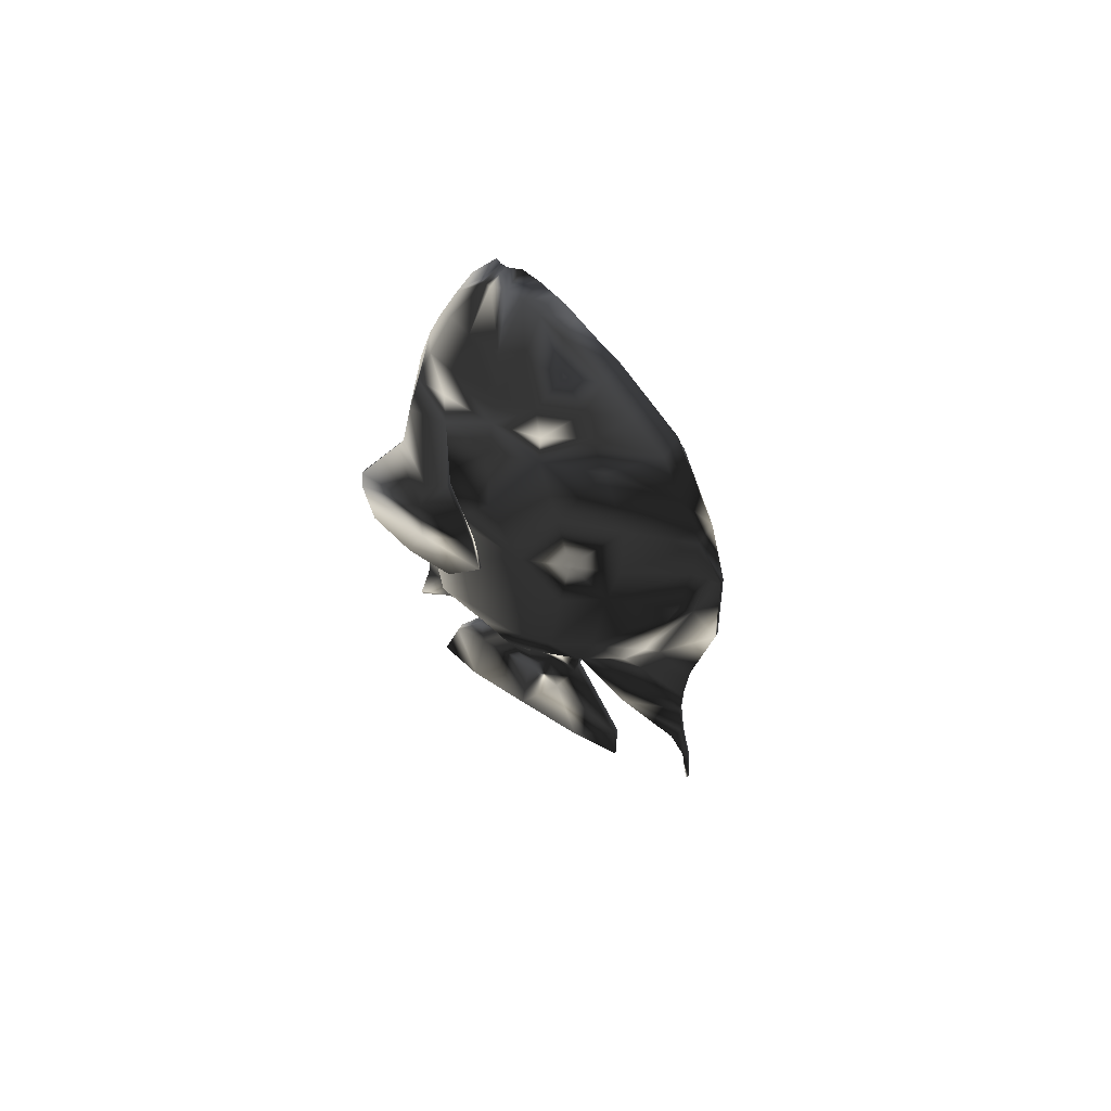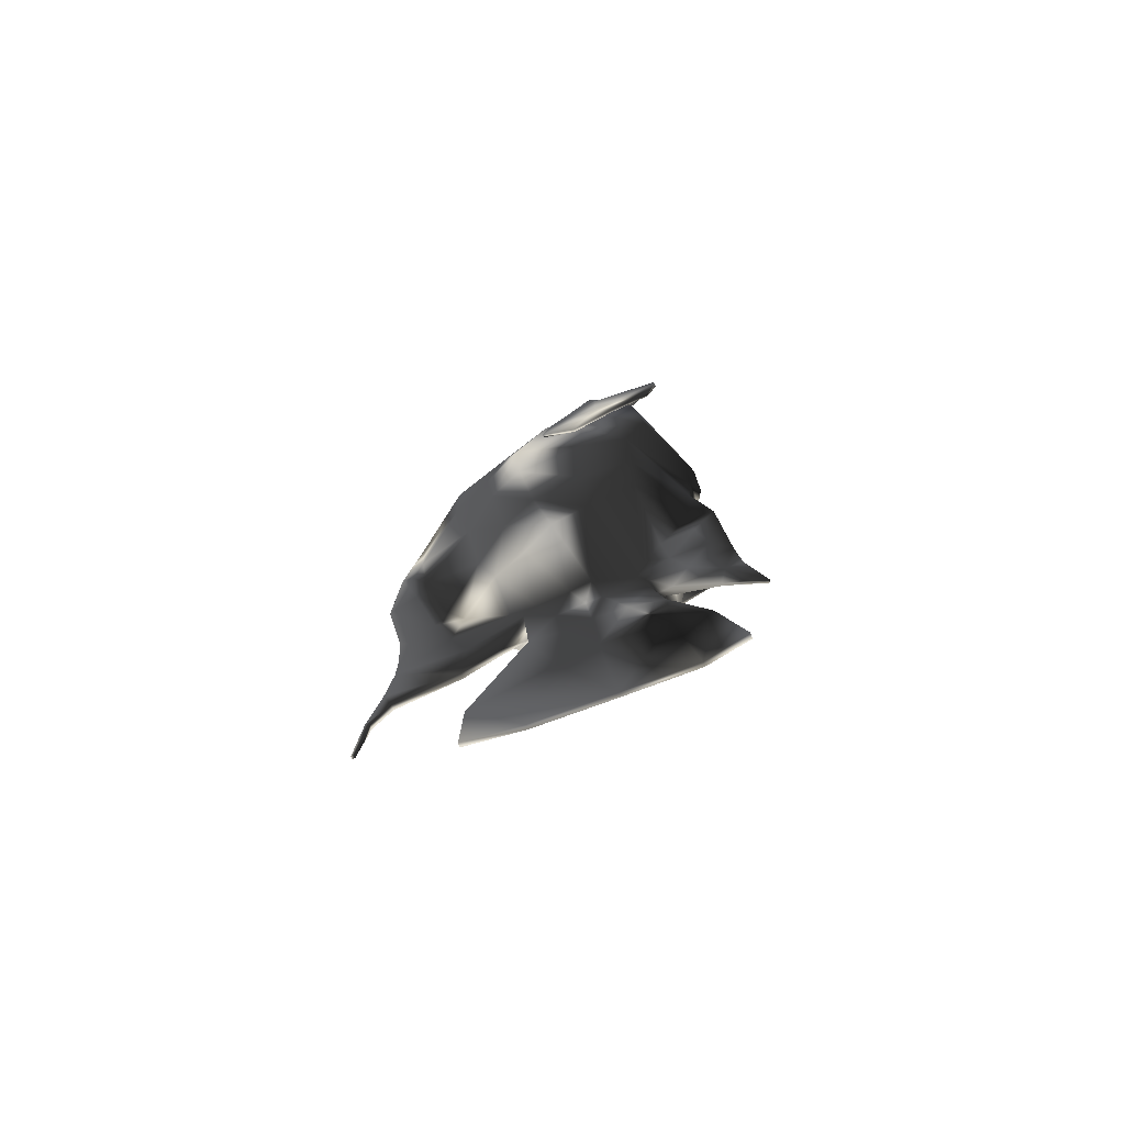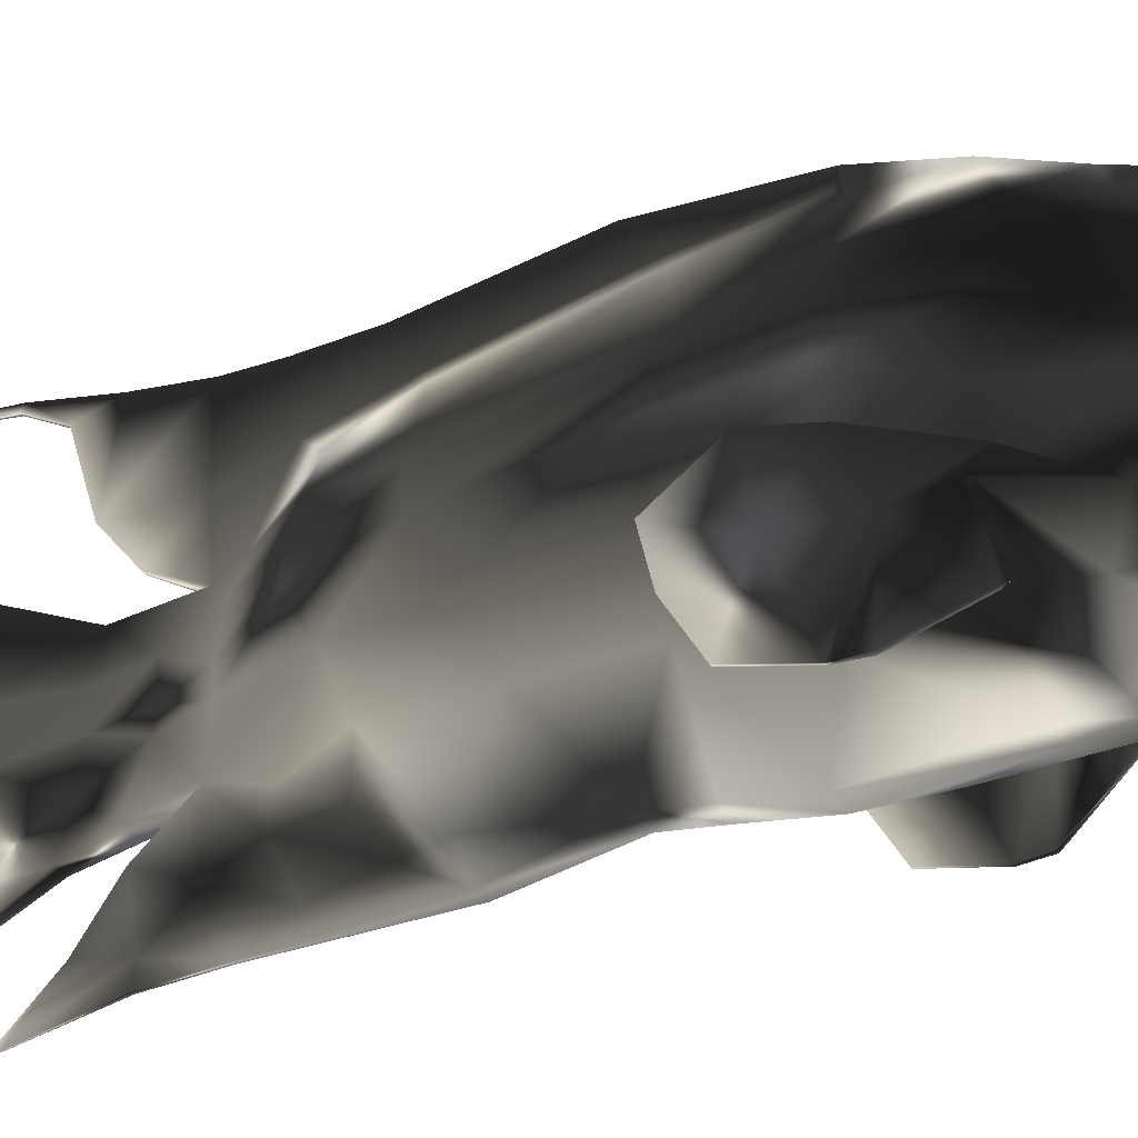
<metadata>
{"format":"obj","ext":"obj","renderer":"f3d","projection":"perspective","resolution":1024,"background":"white","views":[{"elev":63.9,"azim":122.7,"up":"+Z"},{"elev":-75.1,"azim":-69.9,"up":"+Z"},{"elev":-29.8,"azim":-63.4,"up":"+Y"}]}
</metadata>
<code>
o TropicalFish14
v 0.09514 -0.9846 -1.032
v 0.09681 -0.8137 -1.424
v 0.622 -0.9302 -0.7139
v 0.09269 -1.269 -0.4892
v 0.6753 -0.94 0.05675
v 0.08993 -1.349 0.3583
v 0.6393 -1.16 1.608
v 0.7492 -1.064 2.371
v 0.08429 -1.361 2.245
v 0.0869 -1.463 1.266
v 0.6275 -1.055 2.737
v 0.5183 -1.014 3.088
v 0.08225 -1.19 3.103
v 0.08334 -1.321 2.606
v 0.09824 -0.7137 -1.803
v 0.624 -0.4662 -0.9135
v 0.7618 -0.4944 -0.2974
v 0.8388 -0.5225 1.608
v 0.8335 -0.6513 2.282
v 0.6333 -0.6759 2.859
v 0.5414 -0.741 3.126
v 0.1746 -0.336 -1.719
v 0.6255 -0.1345 -1.102
v 0.7449 0.003704 -0.4219
v 0.8409 0.1672 1.564
v 0.838 -0.1373 2.265
v 0.6599 -0.2211 2.858
v 0.5549 -0.2593 3.126
v 0.1564 -0.1315 -1.741
v 0.4947 0.1646 -1.19
v 0.6237 0.3396 -0.5052
v 0.6547 0.5732 1.546
v 0.6521 0.4443 2.284
v 0.5632 0.207 2.935
v 0.4779 0.1652 3.176
v -0.1232 -0.9839 -1.032
v -0.1257 -1.269 -0.4899
v -0.6516 -0.9264 -0.7176
v -0.1216 -0.813 -1.424
v -0.1285 -1.349 0.3577
v -0.7096 -0.9359 0.05266
v -0.1341 -1.36 2.245
v -0.7932 -1.06 2.366
v -0.6842 -1.156 1.604
v -0.1315 -1.463 1.266
v -0.1361 -1.19 3.102
v -0.5711 -1.01 3.084
v -0.642 -1.051 2.733
v -0.1351 -1.321 2.605
v -0.6497 -0.4624 -0.9173
v -0.1202 -0.7131 -1.804
v -0.7914 -0.4898 -0.302
v -0.8745 -0.6462 2.277
v -0.8798 -0.5175 1.603
v -0.5927 -0.7378 3.123
v -0.6779 -0.672 2.856
v -0.6481 -0.1307 -1.106
v -0.1947 -0.3349 -1.72
v -0.7708 0.008194 -0.4263
v -0.8806 -0.1322 2.259
v -0.8776 0.1723 1.559
v -0.6035 -0.256 3.123
v -0.7067 -0.2173 2.855
v -0.5151 0.1676 -1.193
v -0.1752 -0.1306 -1.742
v -0.647 0.3433 -0.5089
v -0.6914 0.4483 2.28
v -0.6889 0.5772 1.542
v -0.524 0.1678 3.173
v -0.6074 0.2101 2.932
v -0.003878 -1.786 -2.88
v 0.005593 -1.633 -2.188
v -0.03067 -1.633 -2.188
v -0.01799 -1.786 -2.88
v 0.08024 -0.6336 4.335
v 0.08046 -0.5934 4.301
v -0.1379 -0.5928 4.3
v -0.1382 -0.6329 4.334
v 0.08065 -0.5479 4.284
v -0.1377 -0.5472 4.283
v 0.08085 -0.3899 4.374
v -0.1375 -0.3892 4.374
v 0.08139 -0.238 4.342
v -0.137 -0.2374 4.341
v 0.08524 0.5152 3.796
v -0.1331 0.5159 3.796
v -0.1353 0.122 4.126
v 0.08309 0.1213 4.127
v 0.01865 1.543 -1.495
v 0.0198 1.543 -1.885
v -0.02787 1.543 -1.885
v -0.02903 1.543 -1.495
v 0.0198 0.2825 -4.374
v -0.02054 0.2827 -4.374
v -0.0193 0.8316 -4.243
v 0.02104 0.8315 -4.242
v 0.01487 -1.113 -4.357
v 0.01844 -1.509 -4.081
v -0.03153 -1.509 -4.081
v -0.02398 -1.112 -4.357
v -0.003711 -1.769 -2.92
v -0.01783 -1.769 -2.92
v 0.269 -0.815 3.888
v 0.08066 -0.8763 3.952
v 0.3183 -0.6039 3.866
v 0.3154 -0.3295 3.834
v 0.08206 -0.08713 4.268
v 0.1977 0.2149 3.786
v -0.3253 -0.8132 3.886
v -0.1377 -0.8757 3.951
v -0.3728 -0.6021 3.864
v -0.3677 -0.3278 3.832
v -0.3288 -0.1077 3.875
v 0.08696 0.8007 3.504
v -0.1314 0.8013 3.503
v 0.4196 -0.936 3.451
v 0.08152 -1.062 3.475
v 0.4388 -0.7193 3.383
v 0.4499 -0.2698 3.4
v 0.2547 0.4345 3.498
v -0.474 -0.9334 3.448
v -0.1369 -1.062 3.475
v -0.4915 -0.7167 3.38
v -0.5004 -0.2671 3.397
v -0.4408 0.06761 3.415
v 0.08881 1.104 3.183
v -0.1296 1.105 3.182
v 0.09105 1.3 2.625
v 0.3551 0.7116 2.931
v 0.466 0.9886 2.343
v 0.09336 1.521 2.068
v 0.01068 1.744 1.387
v -0.03699 1.744 1.387
v -0.125 1.522 2.067
v 0.09926 -0.8222 -2.255
v 0.1088 -0.4115 -2.082
v -0.1191 -0.8216 -2.255
v -0.1273 -0.4108 -2.083
v -0.1176 -0.2523 -2.069
v -0.01088 1.768 -3.652
v 0.01465 1.768 -3.652
v 0.01457 1.742 -3.652
v -0.01096 1.742 -3.653
v 0.1383 0.2023 -1.693
v 0.09151 0.01433 -2.09
v 0.1013 0.3191 -1.795
v 0.1011 0.4454 -1.614
v 0.05419 -0.935 -2.616
v 0.07011 -0.6107 -2.512
v -0.07259 -0.9346 -2.616
v -0.08721 -0.6103 -2.513
v -0.08041 -0.2889 -2.457
v 0.0507 0.2834 -2.418
v -0.06306 0.2838 -2.418
v -0.1171 0.3198 -1.796
v 0.0598 -0.03426 -2.512
v 0.0271 -0.9345 -3.158
v 0.02715 -1.289 -3.277
v -0.04373 -1.289 -3.277
v -0.04228 -0.9343 -3.158
v -0.02233 -0.4485 -4.373
v -0.03816 -0.3221 -3.09
v -0.02855 0.8092 -3.597
v 0.02631 0.8091 -3.597
v 0.02516 0.03825 -3.226
v 0.1013 0.8929 -1.219
v 0.3638 0.5037 -1.175
v 0.1004 1.119 -0.6901
v 0.3903 0.6812 -0.5729
v 0.0951 1.495 1.455
v 0.4684 0.9791 1.528
v 0.3047 0.5415 3.264
v -0.3822 0.5059 -1.178
v -0.1171 0.8935 -1.219
v -0.1173 0.4461 -1.615
v -0.1555 0.2032 -1.694
v -0.5001 0.982 1.525
v -0.1233 1.495 1.454
v -0.121 1.395 0.5714
v -0.4425 0.8323 0.7302
v -0.5025 0.9914 2.34
v -0.3492 0.5434 3.262
v -0.3013 0.4362 3.496
v -0.1363 -0.08648 4.267
v 0.01726 -0.4486 -4.373
v 0.2777 -0.1092 3.876
v -0.2473 0.2161 3.784
v 0.3923 0.06546 3.417
v -0.1273 1.3 2.624
v -0.3967 0.7138 2.929
v -0.1074 0.01492 -2.091
v 0.09994 -0.253 -2.068
v -0.07348 -0.03386 -2.513
v 0.06489 -0.2894 -2.457
v -0.03417 0.03843 -3.226
v 0.0262 -0.3223 -3.089
v 0.01788 0.878 -1.9
v 0.01692 1.052 -1.404
v 0.018 0.558 -2.258
v -0.02968 0.5581 -2.258
v -0.02979 0.8781 -1.9
v -0.03075 1.052 -1.404
v -0.118 1.12 -0.6907
v -0.03211 1.244 -0.7548
v 0.09743 1.395 0.5721
v 0.01254 1.527 0.544
v 0.01042 1.619 1.351
v 0.01413 1.786 0.2668
v 0.01982 0.8951 -2.535
v -0.02786 0.8952 -2.535
v -0.03052 1.577 -0.9585
v -0.03726 1.619 1.351
v -0.03354 1.786 0.2666
v 0.08857 -1.398 0.7693
v 0.7285 -0.9521 0.8547
v 0.8208 -0.5225 0.81
v 0.8027 0.142 0.7501
v 0.4147 0.8298 0.7328
v 0.6689 0.4857 0.7416
v -0.1298 -1.397 0.7686
v -0.7676 -0.9476 0.8502
v -0.8571 -0.5175 0.8051
v -0.8347 0.1469 0.7453
v -0.6988 0.4898 0.7376
v 0.01715 1.576 -0.9583
v -0.4113 0.6836 -0.5752
v -0.03513 1.527 0.5439
v 0.01556 1.244 -0.7547
v 0.06083 -1.036 -1.471
v 0.05809 -1.312 -0.8225
v 0.05624 -1.527 -0.4155
v -0.09123 -1.527 -0.416
v -0.08938 -1.311 -0.8229
v -0.08663 -1.035 -1.471
v 0.004147 -1.592 -1.661
v 0.02376 -1.404 -1.298
v -0.03212 -1.592 -1.661
v -0.05278 -1.404 -1.298
v -0.05056 -1.176 -1.818
v -0.04884 -1.009 -2.231
v 0.02771 -1.009 -2.231
v 0.02598 -1.176 -1.817
v -0.03027 -1.473 -2.165
v -0.0223 -1.407 -2.54
v 0.000655 -1.407 -2.54
v 0.006 -1.473 -2.165
v 0.02219 1.503 -2.727
v 0.02155 1.603 -2.412
v -0.02549 1.503 -2.727
v -0.02612 1.603 -2.412
v 0.02359 1.667 -3.035
v 0.0236 1.709 -2.998
v -0.02408 1.667 -3.036
v -0.02407 1.709 -2.998
v -0.9482 -0.6757 2.293
v -0.7875 -1.089 2.319
v -1.005 -0.6755 2.301
v -0.8335 -1.089 2.327
v -0.8891 -0.4934 2.356
v -0.9437 -0.4932 2.364
v -1.048 -0.8992 0.928
v -1.069 -0.8991 0.9279
v -1.031 -0.4955 0.8178
v -1.01 -0.4955 0.8179
v -0.9989 -0.7384 1.9
v -0.9493 -0.2387 1.688
v -1.025 -1.371 1.86
v -0.9871 -1.371 1.856
v -1.038 -0.7383 1.904
v -0.9871 -0.2386 1.692
v -1.038 -1.279 1.161
v -1.059 -1.279 1.16
v 0.9306 -0.6812 2.299
v 0.7672 -1.094 2.324
v 0.8132 -1.094 2.332
v 0.9874 -0.6814 2.307
v 0.9267 -0.4988 2.37
v 0.8721 -0.4986 2.362
v 1.037 -0.9054 0.9342
v 1.003 -0.5015 0.8239
v 1.024 -0.5016 0.8239
v 1.058 -0.9054 0.9342
v 0.9378 -0.2443 1.693
v 0.9832 -0.7442 1.906
v 0.9679 -1.377 1.861
v 1.006 -1.377 1.866
v 1.022 -0.7444 1.91
v 0.9756 -0.2444 1.698
v 1.024 -1.286 1.167
v 1.045 -1.286 1.167
v -1.023 -0.7343 1.376
v -0.9793 -0.1564 1.256
v -1.043 -1.381 1.652
v -1.013 -1.381 1.65
v -1.053 -0.7342 1.378
v -1.009 -0.1563 1.258
v 0.9708 -0.1621 1.262
v 1.011 -0.7403 1.382
v 0.9952 -1.387 1.656
v 1.025 -1.387 1.658
v 1.041 -0.7404 1.384
v 1 -0.1622 1.264
f 1 3 4
f 4 5 6
f 7 9 10
f 11 13 14
f 2 16 3
f 3 17 5
f 19 7 18
f 20 12 11
f 22 16 15
f 16 24 17
f 26 18 25
f 28 20 27
f 29 23 22
f 23 31 24
f 25 33 26
f 34 28 27
f 36 38 39
f 37 41 38
f 42 44 45
f 46 48 49
f 39 50 51
f 38 52 50
f 53 44 43
f 47 56 48
f 50 58 51
f 50 59 57
f 60 54 53
f 62 56 55
f 57 65 58
f 57 66 64
f 61 67 68
f 62 70 63
f 72 74 71
f 9 45 10
f 13 49 14
f 75 77 78
f 76 80 77
f 81 80 79
f 84 81 83
f 86 88 85
f 89 91 92
f 93 95 96
f 98 100 97
f 71 102 101
f 76 104 103
f 76 105 79
f 106 79 105
f 108 88 107
f 77 110 78
f 77 111 109
f 80 112 111
f 84 112 82
f 75 110 104
f 115 85 114
f 103 117 116
f 103 118 105
f 105 119 106
f 85 120 114
f 109 122 110
f 109 123 121
f 111 124 123
f 113 124 112
f 104 122 117
f 127 114 126
f 8 14 9
f 27 19 26
f 128 130 131
f 49 43 42
f 63 53 56
f 70 60 63
f 14 42 9
f 133 131 132
f 15 136 22
f 15 137 135
f 51 138 137
f 139 58 65
f 141 143 140
f 144 146 147
f 135 149 136
f 150 135 137
f 151 137 138
f 138 152 151
f 146 154 155
f 145 153 146
f 158 97 157
f 158 99 98
f 159 100 99
f 161 160 162
f 164 95 163
f 164 93 96
f 147 167 144
f 166 169 167
f 131 171 170
f 129 126 172
f 173 175 176
f 178 180 177
f 134 177 181
f 115 182 183
f 87 107 88
f 185 94 93
f 107 186 108
f 187 87 86
f 108 188 120
f 86 183 187
f 33 129 34
f 189 181 190
f 176 155 191
f 29 145 144
f 191 154 193
f 145 194 156
f 163 94 195
f 165 185 93
f 147 198 166
f 146 197 147
f 146 200 199
f 155 201 200
f 175 202 201
f 174 204 202
f 205 207 170
f 170 132 131
f 206 132 207
f 198 90 89
f 197 209 90
f 199 210 209
f 210 201 91
f 202 91 201
f 202 211 92
f 178 133 212
f 132 213 133
f 10 215 7
f 18 215 216
f 25 216 217
f 218 32 219
f 45 221 220
f 221 54 222
f 61 222 54
f 61 224 223
f 10 220 214
f 211 208 225
f 170 218 205
f 179 226 180
f 179 212 227
f 168 206 205
f 228 208 206
f 227 133 213
f 128 134 189
f 144 30 29
f 167 31 30
f 130 32 171
f 172 34 129
f 64 176 65
f 180 66 224
f 181 68 67
f 183 69 125
f 184 83 107
f 184 113 84
f 187 125 113
f 190 67 70
f 191 65 176
f 191 152 139
f 161 195 94
f 97 161 185
f 106 83 81
f 119 186 106
f 26 34 27
f 22 192 29
f 136 194 192
f 185 157 97
f 25 219 32
f 68 180 224
f 116 13 12
f 21 116 12
f 28 118 21
f 188 28 35
f 121 46 122
f 121 55 47
f 123 62 55
f 125 62 124
f 117 46 13
f 189 126 128
f 114 172 126
f 127 190 182
f 120 35 172
f 70 182 190
f 215 6 5
f 216 5 17
f 217 17 24
f 219 24 31
f 40 221 41
f 41 222 52
f 52 223 59
f 224 59 223
f 214 40 6
f 205 169 168
f 203 227 204
f 204 213 211
f 92 225 89
f 174 226 203
f 166 228 168
f 198 225 228
f 218 31 169
f 173 66 226
f 157 148 158
f 159 148 150
f 160 150 151
f 162 151 152
f 164 154 153
f 165 153 156
f 195 154 163
f 196 156 194
f 193 162 152
f 149 196 194
f 2 229 15
f 1 230 229
f 4 231 230
f 6 232 231
f 37 232 40
f 36 233 37
f 39 234 36
f 231 236 230
f 231 237 235
f 232 238 237
f 234 238 233
f 51 239 234
f 15 240 51
f 15 242 241
f 229 236 242
f 237 239 243
f 240 243 239
f 241 244 240
f 241 246 245
f 242 235 246
f 209 248 90
f 209 249 247
f 210 250 249
f 90 250 91
f 235 73 72
f 73 243 74
f 244 74 243
f 245 102 244
f 245 71 101
f 246 72 71
f 247 252 248
f 247 253 251
f 249 254 253
f 248 254 250
f 251 141 252
f 253 142 251
f 253 140 143
f 252 140 254
f 255 43 256
f 43 257 258
f 256 43 258
f 259 260 56
f 261 263 264
f 259 265 266
f 258 268 256
f 269 258 257
f 259 270 260
f 53 259 56
f 56 257 48
f 272 261 271
f 256 265 255
f 260 269 257
f 273 8 19
f 8 276 11
f 274 275 8
f 20 277 278
f 279 281 282
f 278 284 273
f 285 275 274
f 287 275 286
f 288 278 277
f 278 19 20
f 20 276 277
f 279 290 289
f 284 274 273
f 287 277 276
f 291 266 265
f 267 294 268
f 269 293 267
f 296 266 292
f 294 265 268
f 295 270 296
f 298 283 297
f 299 286 285
f 300 287 286
f 302 283 288
f 284 299 285
f 301 288 287
f 291 264 292
f 293 271 294
f 295 272 293
f 264 296 292
f 271 291 294
f 263 295 296
f 280 298 297
f 289 300 299
f 290 301 300
f 302 280 297
f 298 289 299
f 301 281 302
f 1 2 3
f 4 3 5
f 7 8 9
f 11 12 13
f 2 15 16
f 3 16 17
f 19 8 7
f 20 21 12
f 22 23 16
f 16 23 24
f 26 19 18
f 28 21 20
f 29 30 23
f 23 30 31
f 25 32 33
f 34 35 28
f 36 37 38
f 37 40 41
f 42 43 44
f 46 47 48
f 39 38 50
f 38 41 52
f 53 54 44
f 47 55 56
f 50 57 58
f 50 52 59
f 60 61 54
f 62 63 56
f 57 64 65
f 57 59 66
f 61 60 67
f 62 69 70
f 72 73 74
f 9 42 45
f 13 46 49
f 75 76 77
f 76 79 80
f 81 82 80
f 84 82 81
f 86 87 88
f 89 90 91
f 93 94 95
f 98 99 100
f 71 74 102
f 76 75 104
f 76 103 105
f 106 81 79
f 108 85 88
f 77 109 110
f 77 80 111
f 80 82 112
f 84 113 112
f 75 78 110
f 115 86 85
f 103 104 117
f 103 116 118
f 105 118 119
f 85 108 120
f 109 121 122
f 109 111 123
f 111 112 124
f 113 125 124
f 104 110 122
f 127 115 114
f 8 11 14
f 27 20 19
f 128 129 130
f 49 48 43
f 63 60 53
f 70 67 60
f 14 49 42
f 133 134 131
f 15 135 136
f 15 51 137
f 51 58 138
f 139 138 58
f 141 142 143
f 144 145 146
f 135 148 149
f 150 148 135
f 151 150 137
f 138 139 152
f 146 153 154
f 145 156 153
f 158 98 97
f 158 159 99
f 159 160 100
f 161 100 160
f 164 96 95
f 164 165 93
f 147 166 167
f 166 168 169
f 131 130 171
f 129 128 126
f 173 174 175
f 178 179 180
f 134 178 177
f 115 127 182
f 87 184 107
f 185 161 94
f 107 83 186
f 187 184 87
f 108 186 188
f 86 115 183
f 33 130 129
f 189 134 181
f 176 175 155
f 29 192 145
f 191 155 154
f 145 192 194
f 163 95 94
f 165 196 185
f 147 197 198
f 146 199 197
f 146 155 200
f 155 175 201
f 175 174 202
f 174 203 204
f 205 206 207
f 170 207 132
f 206 208 132
f 198 197 90
f 197 199 209
f 199 200 210
f 210 200 201
f 202 92 91
f 202 204 211
f 178 134 133
f 132 208 213
f 10 214 215
f 18 7 215
f 25 18 216
f 218 171 32
f 45 44 221
f 221 44 54
f 61 223 222
f 61 68 224
f 10 45 220
f 211 213 208
f 170 171 218
f 179 203 226
f 179 178 212
f 168 228 206
f 228 225 208
f 227 212 133
f 128 131 134
f 144 167 30
f 167 169 31
f 130 33 32
f 172 35 34
f 64 173 176
f 180 226 66
f 181 177 68
f 183 182 69
f 184 84 83
f 184 187 113
f 187 183 125
f 190 181 67
f 191 139 65
f 191 193 152
f 161 162 195
f 97 100 161
f 106 186 83
f 119 188 186
f 26 33 34
f 22 136 192
f 136 149 194
f 185 196 157
f 25 217 219
f 68 177 180
f 116 117 13
f 21 118 116
f 28 119 118
f 188 119 28
f 121 47 46
f 121 123 55
f 123 124 62
f 125 69 62
f 117 122 46
f 189 127 126
f 114 120 172
f 127 189 190
f 120 188 35
f 70 69 182
f 215 214 6
f 216 215 5
f 217 216 17
f 219 217 24
f 40 220 221
f 41 221 222
f 52 222 223
f 224 66 59
f 214 220 40
f 205 218 169
f 203 179 227
f 204 227 213
f 92 211 225
f 174 173 226
f 166 198 228
f 198 89 225
f 218 219 31
f 173 64 66
f 157 149 148
f 159 158 148
f 160 159 150
f 162 160 151
f 164 163 154
f 165 164 153
f 195 193 154
f 196 165 156
f 193 195 162
f 149 157 196
f 2 1 229
f 1 4 230
f 4 6 231
f 6 40 232
f 37 233 232
f 36 234 233
f 39 51 234
f 231 235 236
f 231 232 237
f 232 233 238
f 234 239 238
f 51 240 239
f 15 241 240
f 15 229 242
f 229 230 236
f 237 238 239
f 240 244 243
f 241 245 244
f 241 242 246
f 242 236 235
f 209 247 248
f 209 210 249
f 210 91 250
f 90 248 250
f 235 237 73
f 73 237 243
f 244 102 74
f 245 101 102
f 245 246 71
f 246 235 72
f 247 251 252
f 247 249 253
f 249 250 254
f 248 252 254
f 251 142 141
f 253 143 142
f 253 254 140
f 252 141 140
f 255 53 43
f 43 48 257
f 261 262 263
f 259 255 265
f 258 267 268
f 269 267 258
f 259 266 270
f 53 255 259
f 56 260 257
f 272 262 261
f 256 268 265
f 260 270 269
f 273 274 8
f 8 275 276
f 279 280 281
f 278 283 284
f 285 286 275
f 287 276 275
f 288 283 278
f 278 273 19
f 20 11 276
f 279 282 290
f 284 285 274
f 287 288 277
f 291 292 266
f 267 293 294
f 269 295 293
f 296 270 266
f 294 291 265
f 295 269 270
f 298 284 283
f 299 300 286
f 300 301 287
f 302 297 283
f 284 298 299
f 301 302 288
f 291 261 264
f 293 272 271
f 295 262 272
f 264 263 296
f 271 261 291
f 263 262 295
f 280 279 298
f 289 290 300
f 290 282 301
f 302 281 280
f 298 279 289
f 301 282 281

</code>
